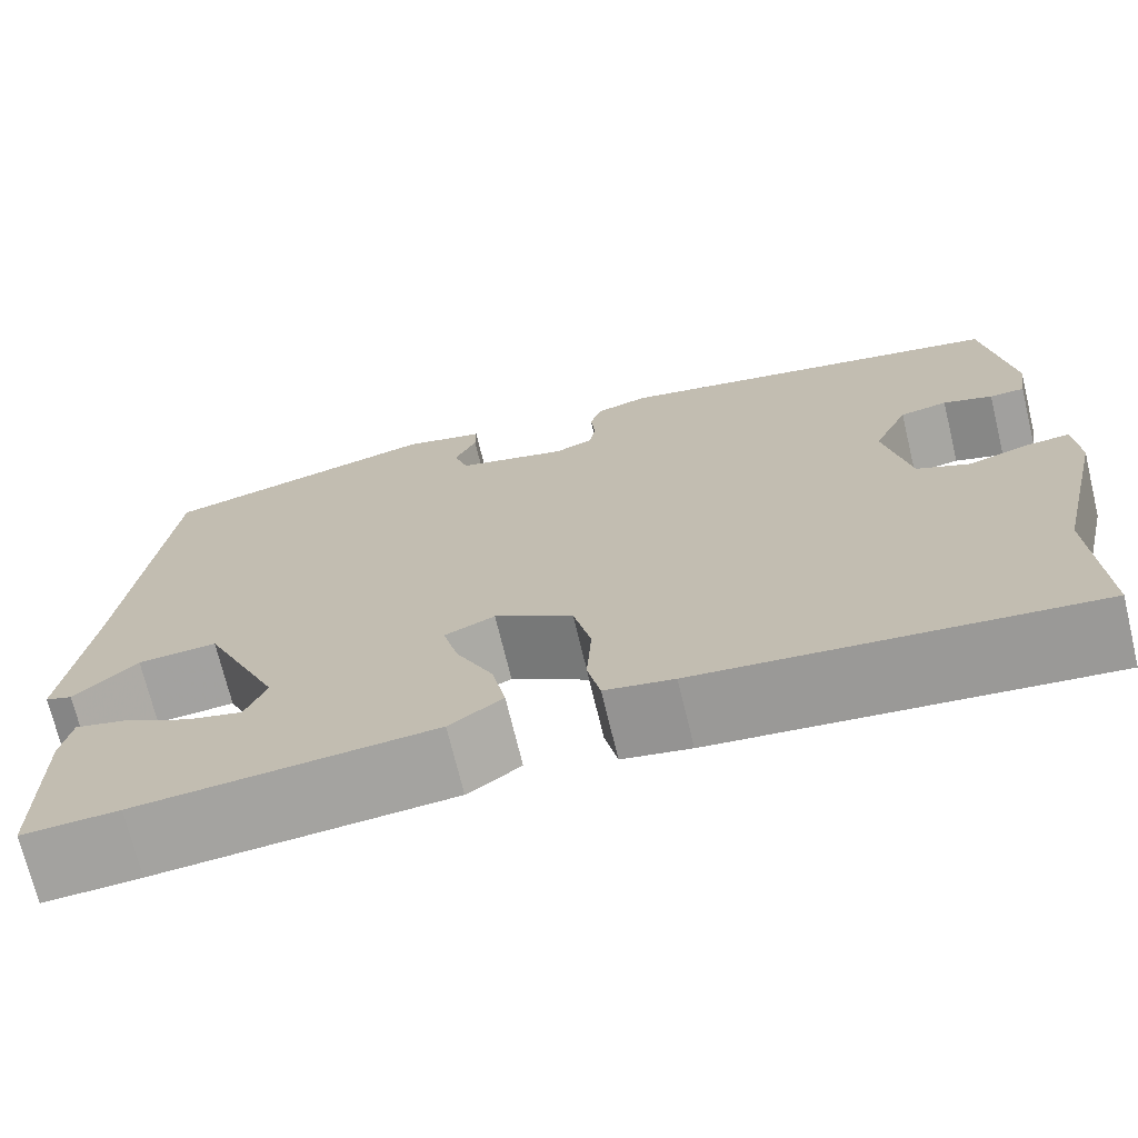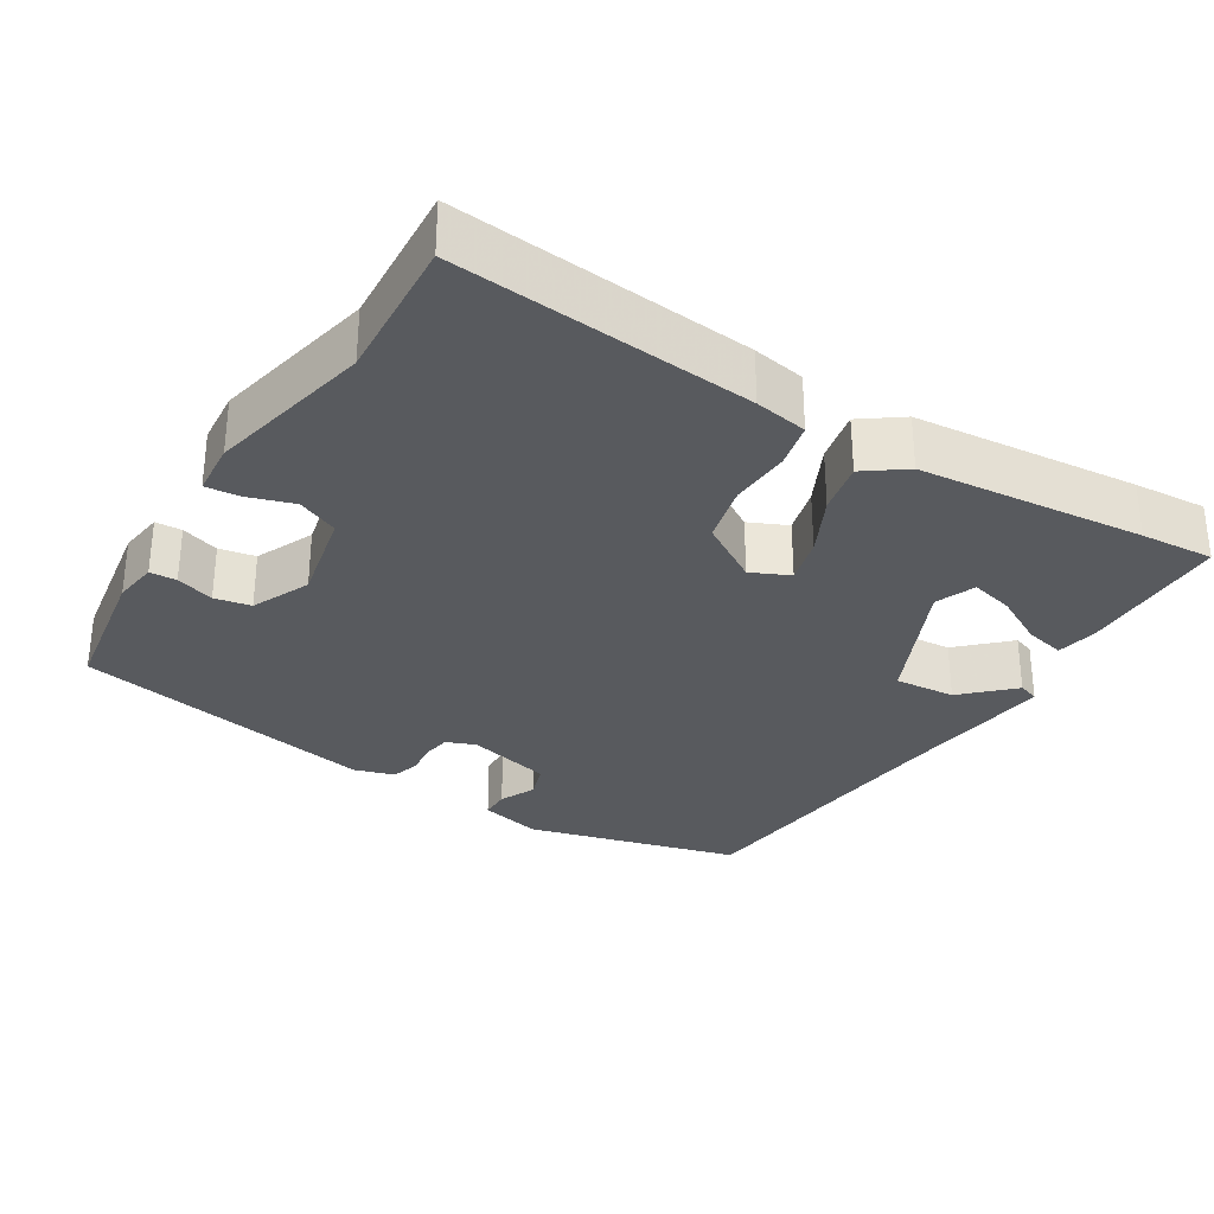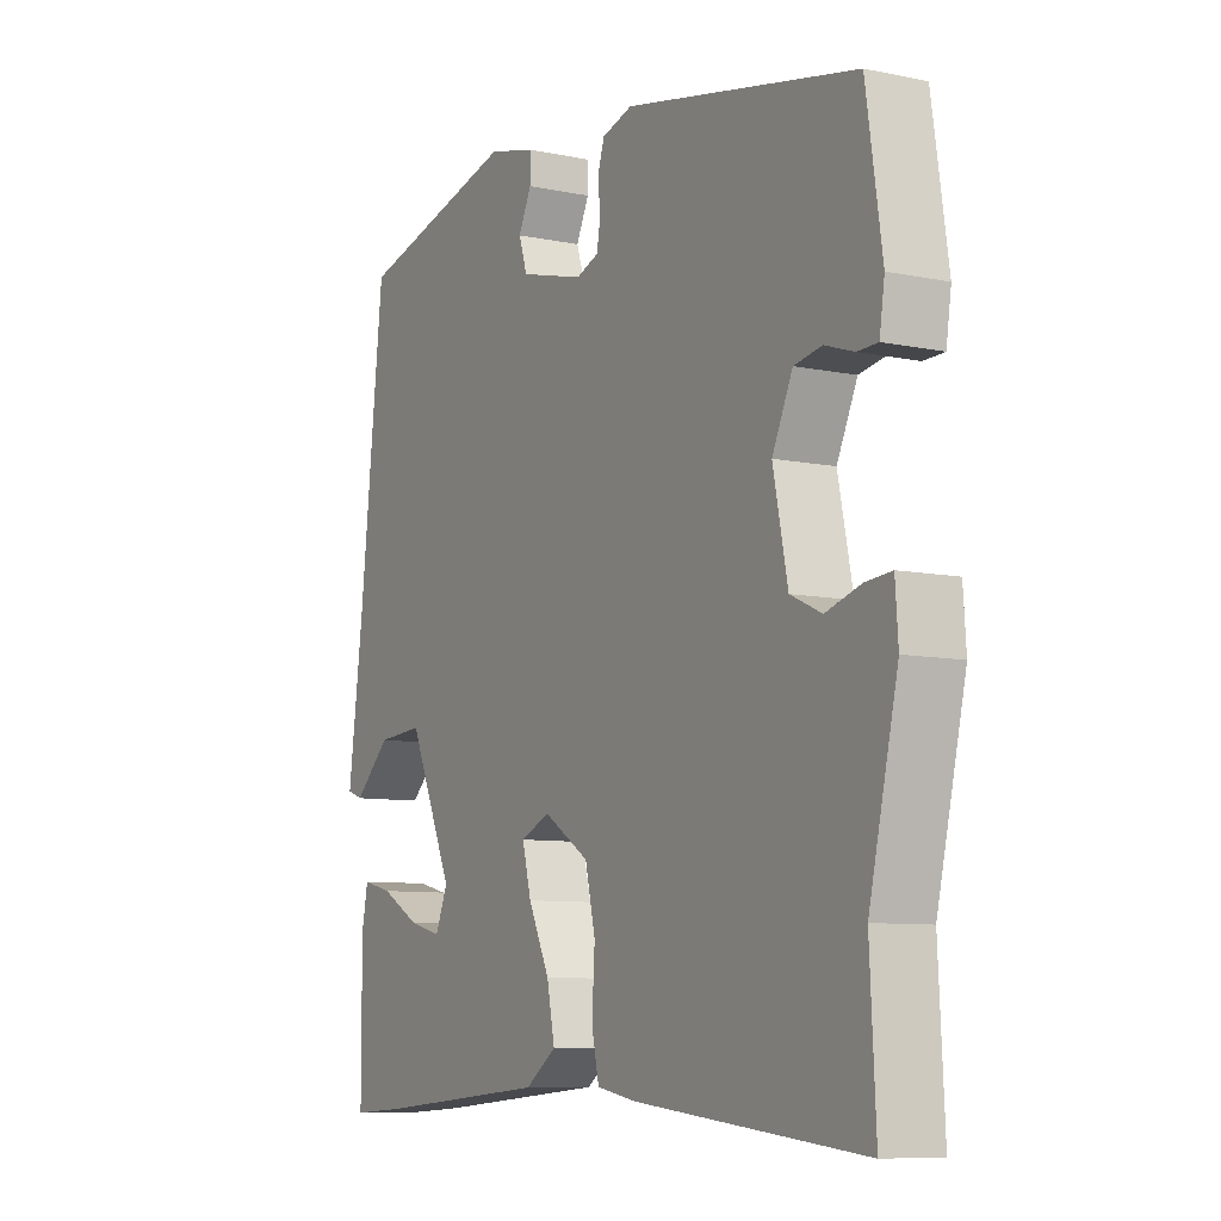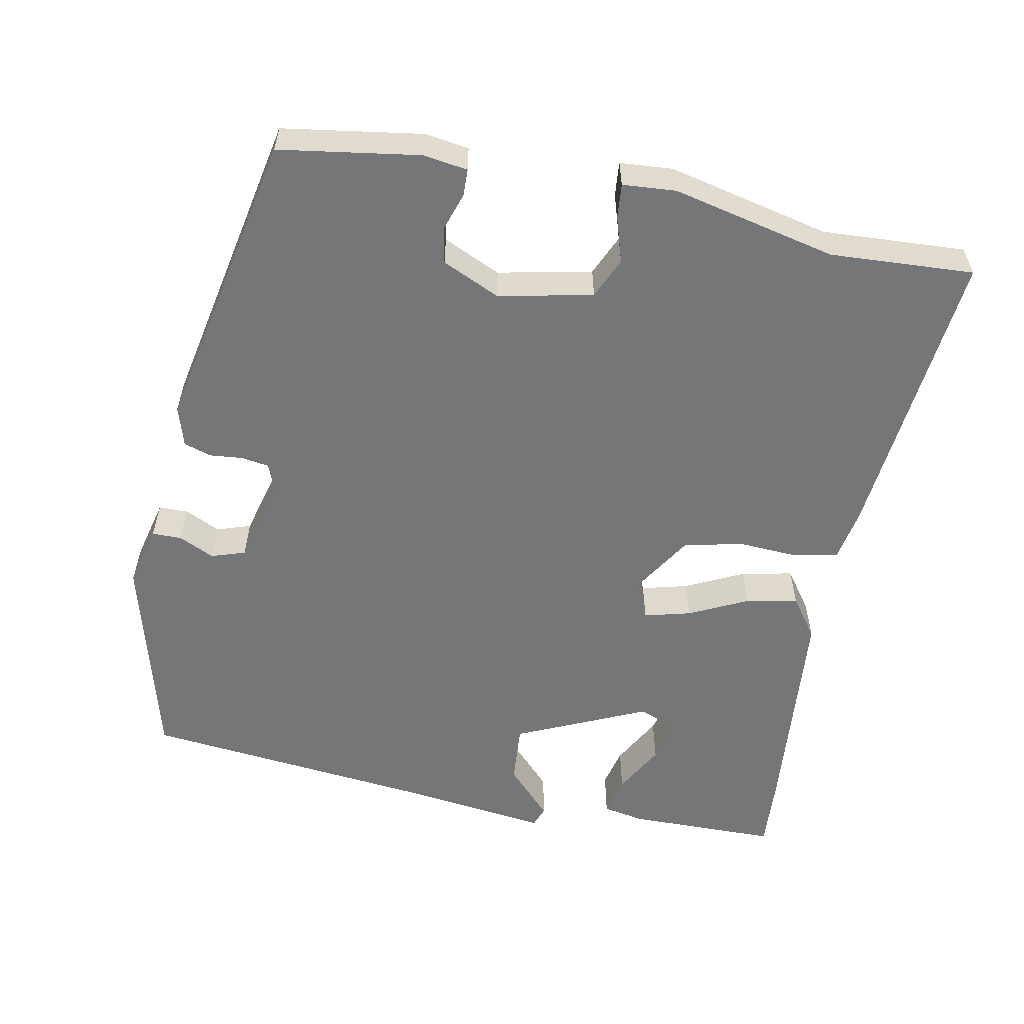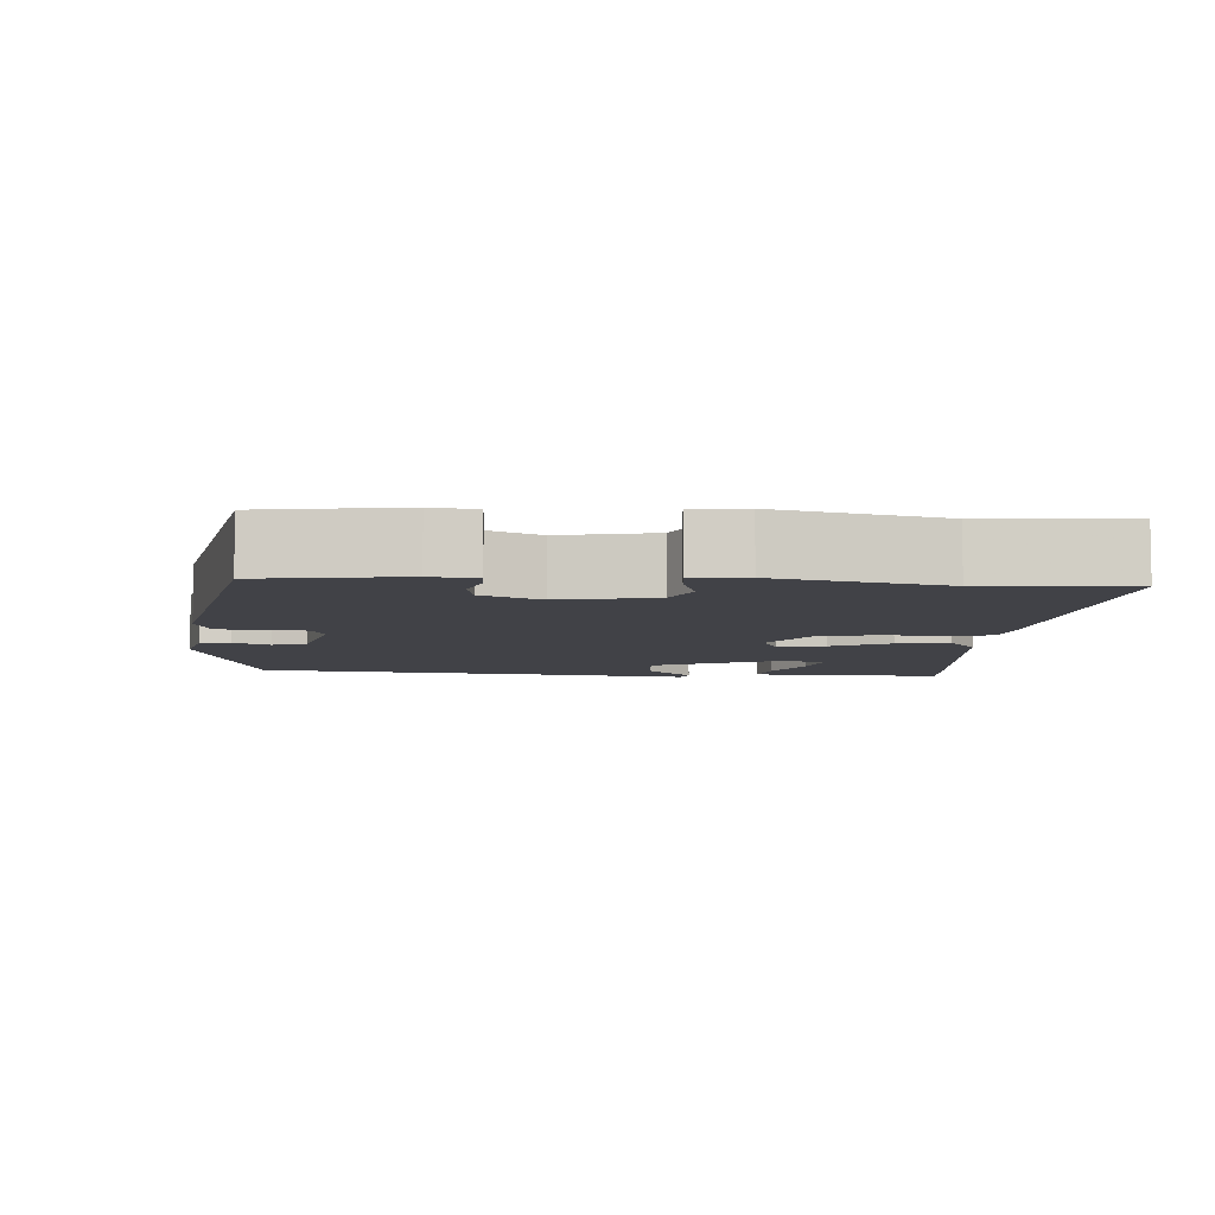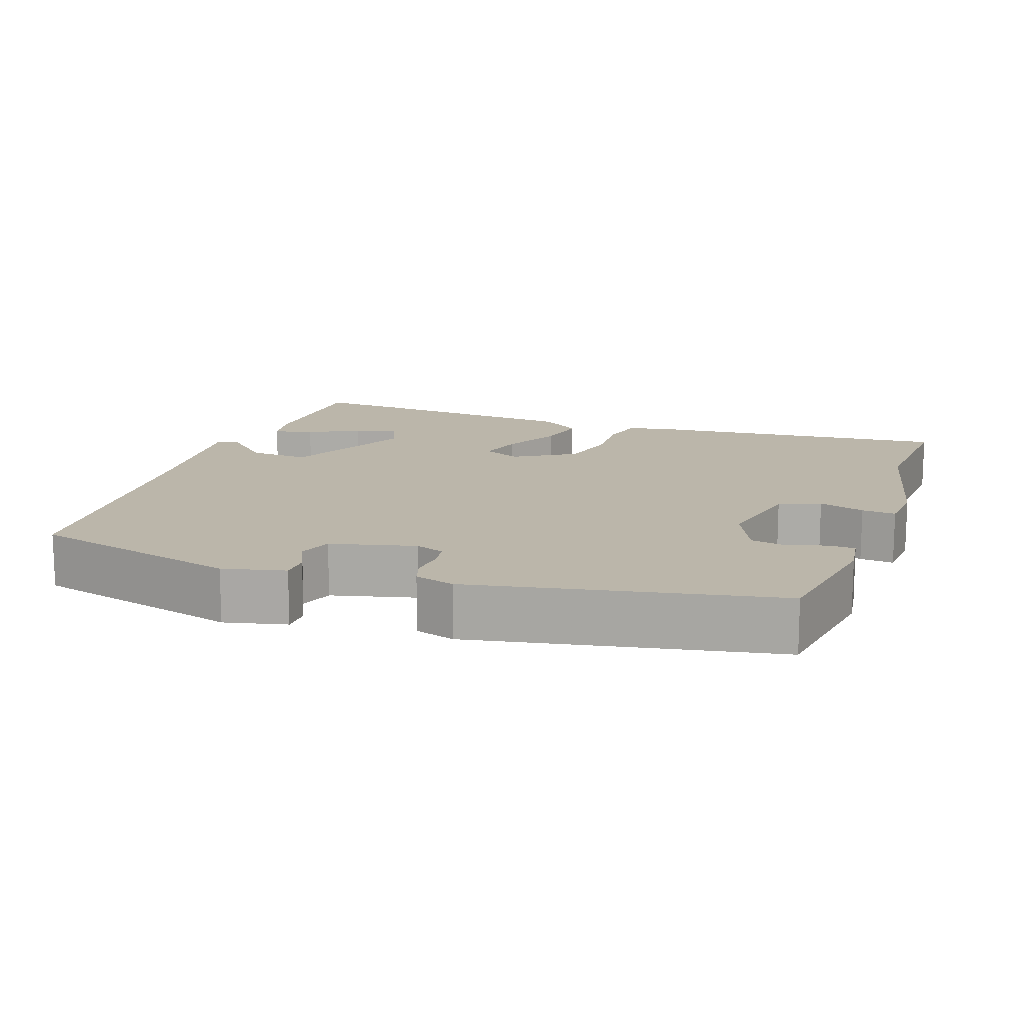
<metadata>
{"format":"obj","ext":"obj","renderer":"f3d","projection":"perspective","resolution":1024,"background":"white","views":[{"elev":-71.3,"azim":13.6,"up":"+Z"},{"elev":-31.0,"azim":148.9,"up":"+Y"},{"elev":-8.6,"azim":60.6,"up":"+Z"},{"elev":-56.8,"azim":79.2,"up":"+Y"},{"elev":-6.8,"azim":86.3,"up":"+Y"},{"elev":14.1,"azim":20.0,"up":"+Y"}]}
</metadata>
<code>
v -0.493 0.07 0.461
v -0.206 0.07 0.534
v -0.122 0.07 0.513
v -0.122 0.07 0.473
v -0.145 0.07 0.425
v -0.13 0.07 0.379
v -0.016 0.07 0.349
v 0.024 0.07 0.364
v 0.03 0.07 0.401
v 0.026 0.07 0.446
v 0.038 0.07 0.483
v 0.092 0.07 0.499
v 0.501 0.07 0.415
v 0.529 0.07 0.226
v 0.52 0.07 0.166
v 0.484 0.07 0.165
v 0.433 0.07 0.182
v 0.384 0.07 0.173
v 0.348 0.07 0.095
v 0.374 0.07 -0.032
v 0.429 0.07 -0.057
v 0.491 0.07 -0.038
v 0.537 0.07 -0.034
v 0.542 0.07 -0.106
v 0.491 0.07 -0.327
v 0.501 0.07 -0.521
v 0.099 0.07 -0.48
v 0.028 0.07 -0.467
v 0.015 0.07 -0.407
v 0.02 0.07 -0.325
v 0.002 0.07 -0.246
v -0.079 0.07 -0.195
v -0.131 0.07 -0.218
v -0.115 0.07 -0.281
v -0.077 0.07 -0.36
v -0.063 0.07 -0.43
v -0.118 0.07 -0.469
v -0.423 0.07 -0.495
v -0.522 0.07 -0.501
v -0.523 0.07 -0.298
v -0.512 0.07 -0.242
v -0.458 0.07 -0.255
v -0.389 0.07 -0.293
v -0.331 0.07 -0.308
v -0.309 0.07 -0.255
v -0.388 0.07 -0.078
v -0.47 0.07 -0.084
v -0.535 0.07 -0.145
v -0.563 0.07 -0.135
v -0.536 0.07 0.071
v -0.493 0 0.461
v -0.206 0 0.534
v -0.122 0 0.513
v -0.122 0 0.473
v -0.145 0 0.425
v -0.13 0 0.379
v -0.016 0 0.349
v 0.024 0 0.364
v 0.03 0 0.401
v 0.026 0 0.446
v 0.038 0 0.483
v 0.092 0 0.499
v 0.501 0 0.415
v 0.529 0 0.226
v 0.52 0 0.166
v 0.484 0 0.165
v 0.433 0 0.182
v 0.384 0 0.173
v 0.348 0 0.095
v 0.374 0 -0.032
v 0.429 0 -0.057
v 0.491 0 -0.038
v 0.537 0 -0.034
v 0.542 0 -0.106
v 0.491 0 -0.327
v 0.501 0 -0.521
v 0.099 0 -0.48
v 0.028 0 -0.467
v 0.015 0 -0.407
v 0.02 0 -0.325
v 0.002 0 -0.246
v -0.079 0 -0.195
v -0.131 0 -0.218
v -0.115 0 -0.281
v -0.077 0 -0.36
v -0.063 0 -0.43
v -0.118 0 -0.469
v -0.423 0 -0.495
v -0.522 0 -0.501
v -0.523 0 -0.298
v -0.512 0 -0.242
v -0.458 0 -0.255
v -0.389 0 -0.293
v -0.331 0 -0.308
v -0.309 0 -0.255
v -0.388 0 -0.078
v -0.47 0 -0.084
v -0.535 0 -0.145
v -0.563 0 -0.135
v -0.536 0 0.071
f 47 48 49 50
f 46 47 50 1
f 45 46 1 2
f 40 41 42 43
f 40 43 44
f 39 40 44
f 38 39 44
f 37 38 44
f 34 35 36 37
f 33 34 37 44
f 27 28 29 30
f 25 26 27 30
f 25 30 31
f 24 25 31 32
f 21 22 23 24
f 14 15 16 17
f 14 17 18
f 13 14 18
f 12 13 18
f 9 10 11 12
f 8 9 12 18
f 7 8 18 19
f 2 3 4 5
f 45 2 5 6
f 33 44 45
f 32 33 45 6
f 21 24 32
f 20 21 32
f 19 20 32
f 6 7 19 32
f 100 99 98 97
f 51 100 97 96
f 52 51 96 95
f 93 92 91 90
f 94 93 90
f 94 90 89
f 94 89 88
f 94 88 87
f 87 86 85 84
f 94 87 84 83
f 80 79 78 77
f 80 77 76 75
f 81 80 75
f 82 81 75 74
f 74 73 72 71
f 67 66 65 64
f 68 67 64
f 68 64 63
f 68 63 62
f 62 61 60 59
f 68 62 59 58
f 69 68 58 57
f 55 54 53 52
f 56 55 52 95
f 95 94 83
f 56 95 83 82
f 82 74 71
f 82 71 70
f 82 70 69
f 82 69 57 56
f 1 51 52 2
f 2 52 53 3
f 3 53 54 4
f 4 54 55 5
f 5 55 56 6
f 6 56 57 7
f 7 57 58 8
f 8 58 59 9
f 9 59 60 10
f 10 60 61 11
f 11 61 62 12
f 12 62 63 13
f 13 63 64 14
f 14 64 65 15
f 15 65 66 16
f 16 66 67 17
f 17 67 68 18
f 18 68 69 19
f 19 69 70 20
f 20 70 71 21
f 21 71 72 22
f 22 72 73 23
f 23 73 74 24
f 24 74 75 25
f 25 75 76 26
f 26 76 77 27
f 27 77 78 28
f 28 78 79 29
f 29 79 80 30
f 30 80 81 31
f 31 81 82 32
f 32 82 83 33
f 33 83 84 34
f 34 84 85 35
f 35 85 86 36
f 36 86 87 37
f 37 87 88 38
f 38 88 89 39
f 39 89 90 40
f 40 90 91 41
f 41 91 92 42
f 42 92 93 43
f 43 93 94 44
f 44 94 95 45
f 45 95 96 46
f 46 96 97 47
f 47 97 98 48
f 48 98 99 49
f 49 99 100 50
f 50 100 51 1

</code>
